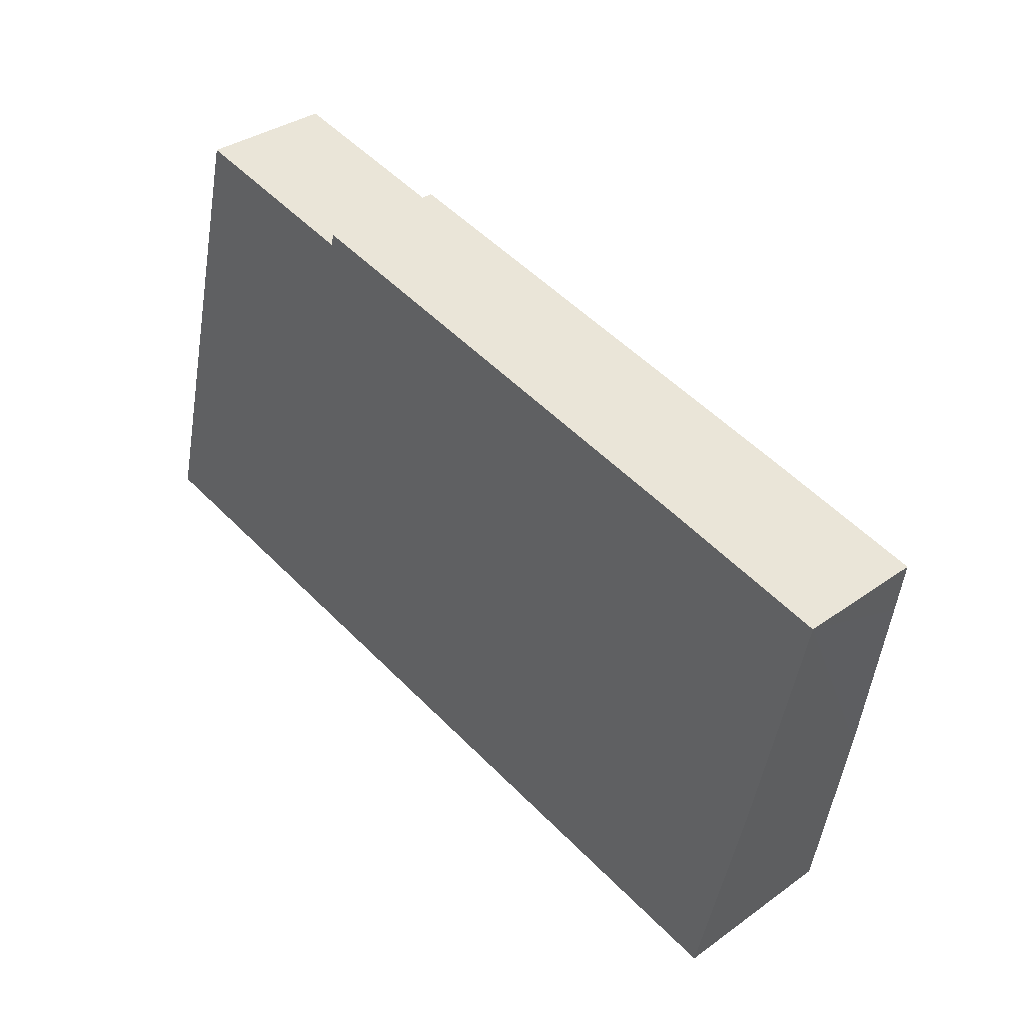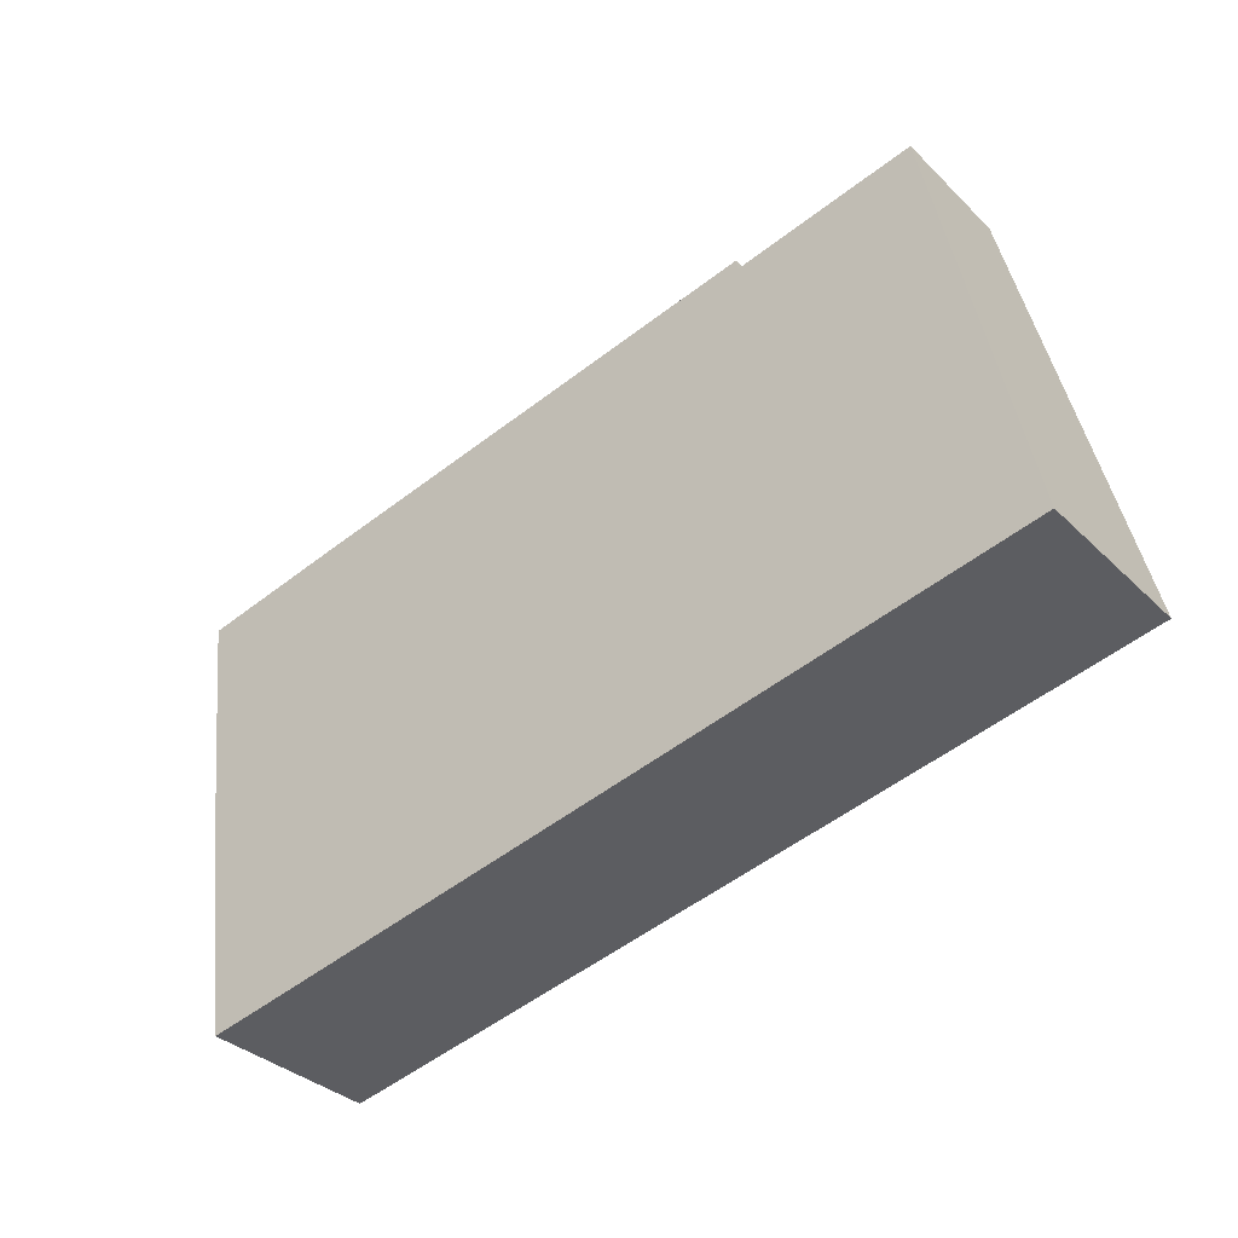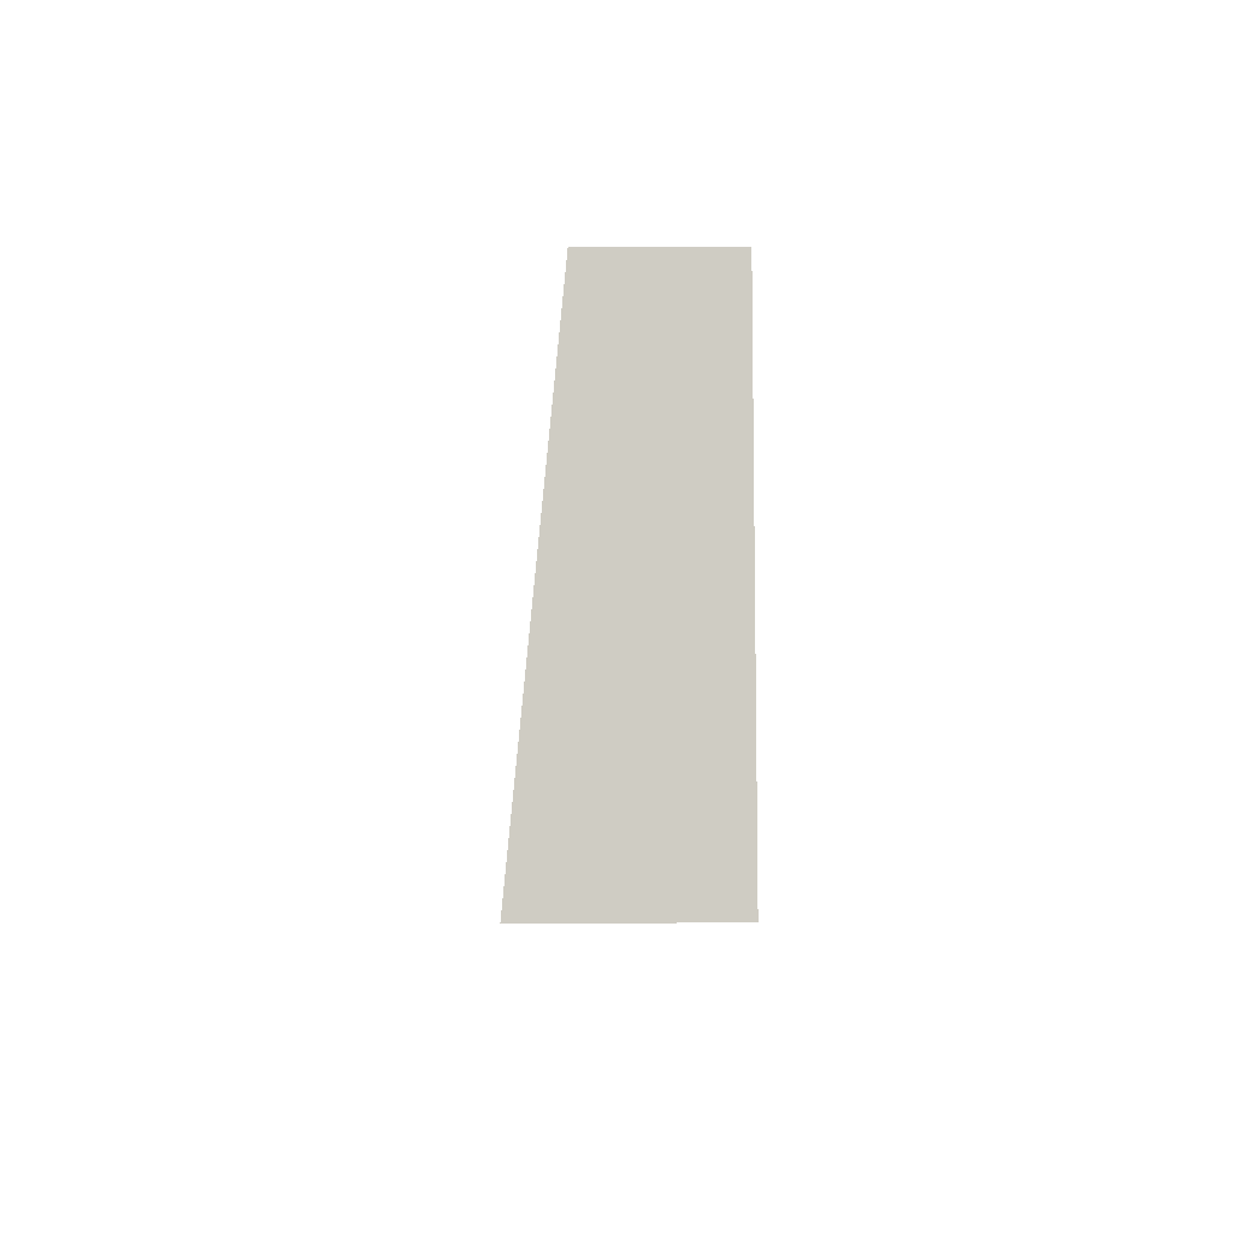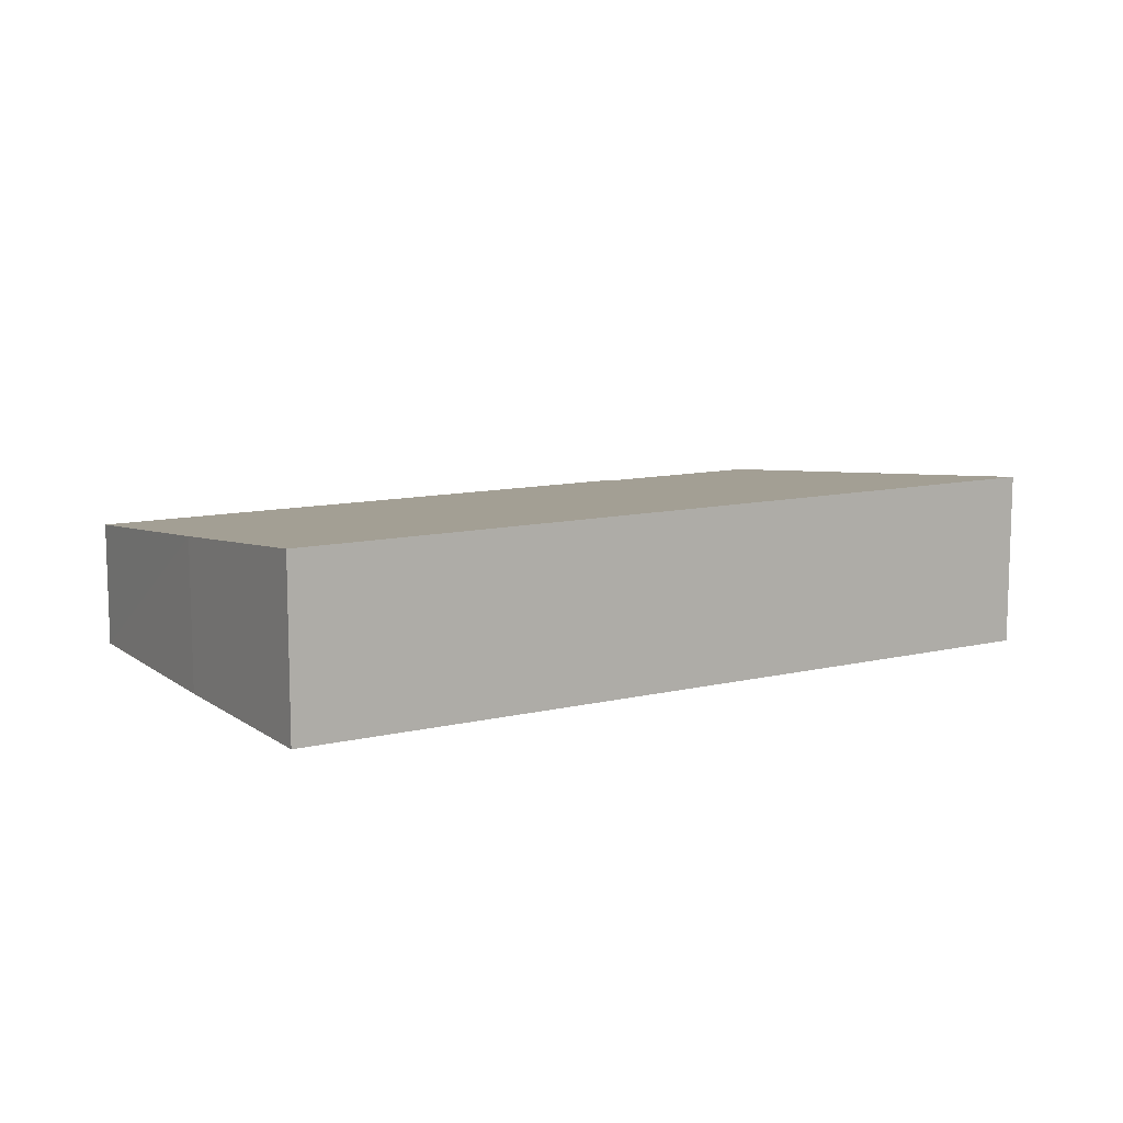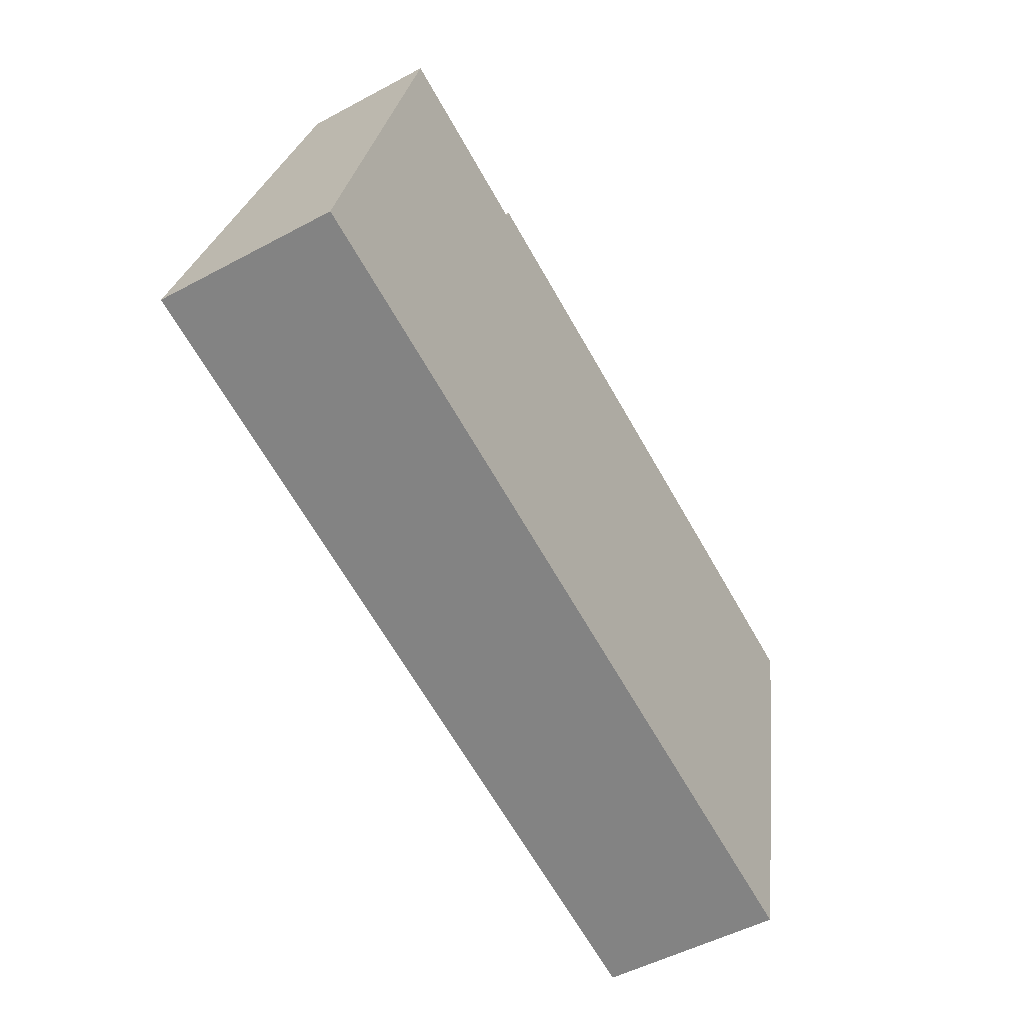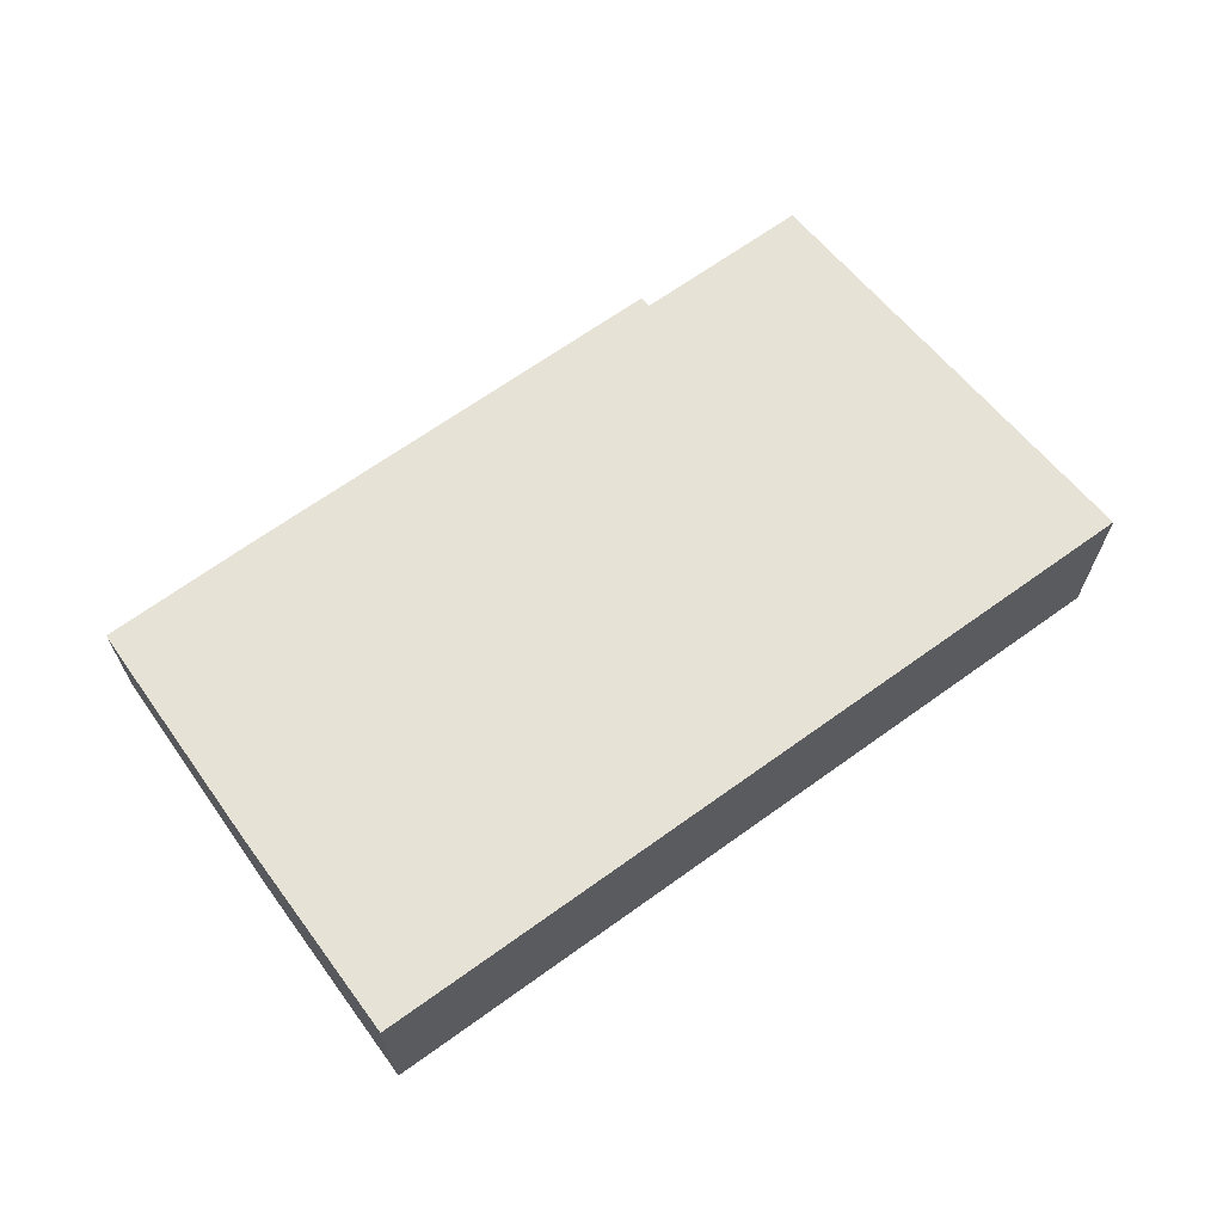
<metadata>
{"format":"obj","ext":"obj","renderer":"f3d","projection":"perspective","resolution":1024,"background":"white","views":[{"elev":34.7,"azim":46.3,"up":"+Z"},{"elev":-33.8,"azim":-142.4,"up":"+Z"},{"elev":9.2,"azim":-91.1,"up":"+Z"},{"elev":10.6,"azim":161.5,"up":"+Y"},{"elev":-51.2,"azim":-59.7,"up":"+Z"},{"elev":66.6,"azim":156.6,"up":"+Y"}]}
</metadata>
<code>
v  35.53 5.281 9.243
v  29.68 5.045 12.93
v  35.99 5.052 11.46
v  11.72 5.043 16.92
v  33.95 6.061 1.721
v  11.62 5.092 16.45
v  4.554 5.089 18.03
v  0.627 6.714 2.483
v  31.95 6.974 -7.062
v  30.12 6.974 -6.662
v  0.081 6.974 -0.018
v  0 6.974 4.27e-16
v  0 0 0
v  0.627 -1.52e-16 2.483
v  4.554 -1.104e-15 18.03
v  11.62 -1.007e-15 16.45
v  11.72 -1.036e-15 16.92
v  29.68 -7.917e-16 12.93
v  35.99 -7.016e-16 11.46
v  33.95 -1.054e-16 1.721
v  35.53 -5.66e-16 9.243
v  31.95 4.324e-16 -7.062
v  30.12 4.079e-16 -6.662
v  0.081 1.102e-18 -0.018
g defaultobject
f 1 2 3
f 2 1 4
f 4 1 5
f 4 5 6
f 6 5 7
f 7 5 8
f 8 5 9
f 8 9 10
f 8 10 11
f 8 11 12
f 13 8 12
f 8 13 7
f 7 13 14
f 7 14 15
f 16 4 6
f 4 16 17
f 7 16 6
f 16 7 15
f 17 2 4
f 2 17 18
f 2 18 3
f 3 18 19
f 19 1 3
f 1 19 5
f 5 19 20
f 20 19 21
f 5 22 9
f 22 5 20
f 22 10 9
f 10 22 23
f 10 23 11
f 11 23 24
f 11 24 12
f 12 24 13
f 18 21 19
f 21 18 20
f 20 18 22
f 22 18 17
f 22 17 23
f 23 17 16
f 23 16 24
f 24 16 15
f 24 15 14
f 24 14 13

</code>
